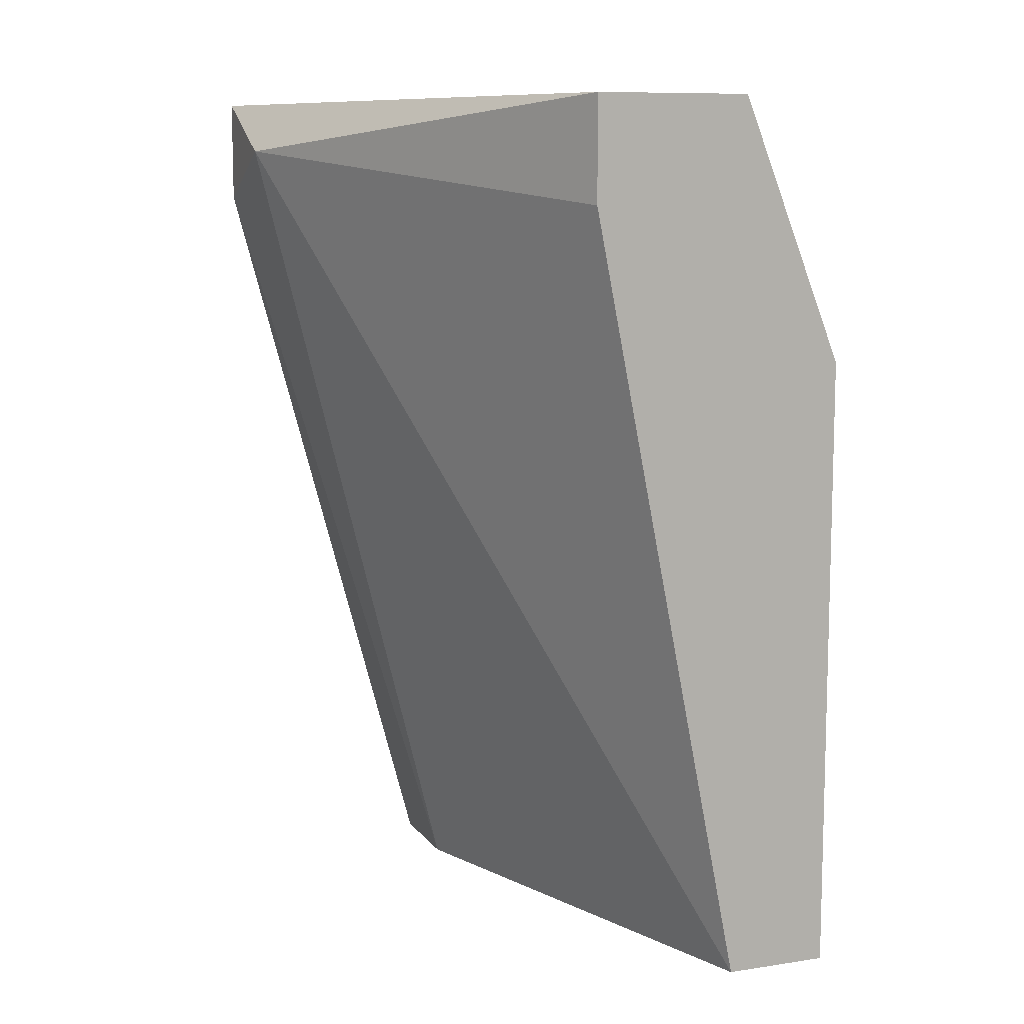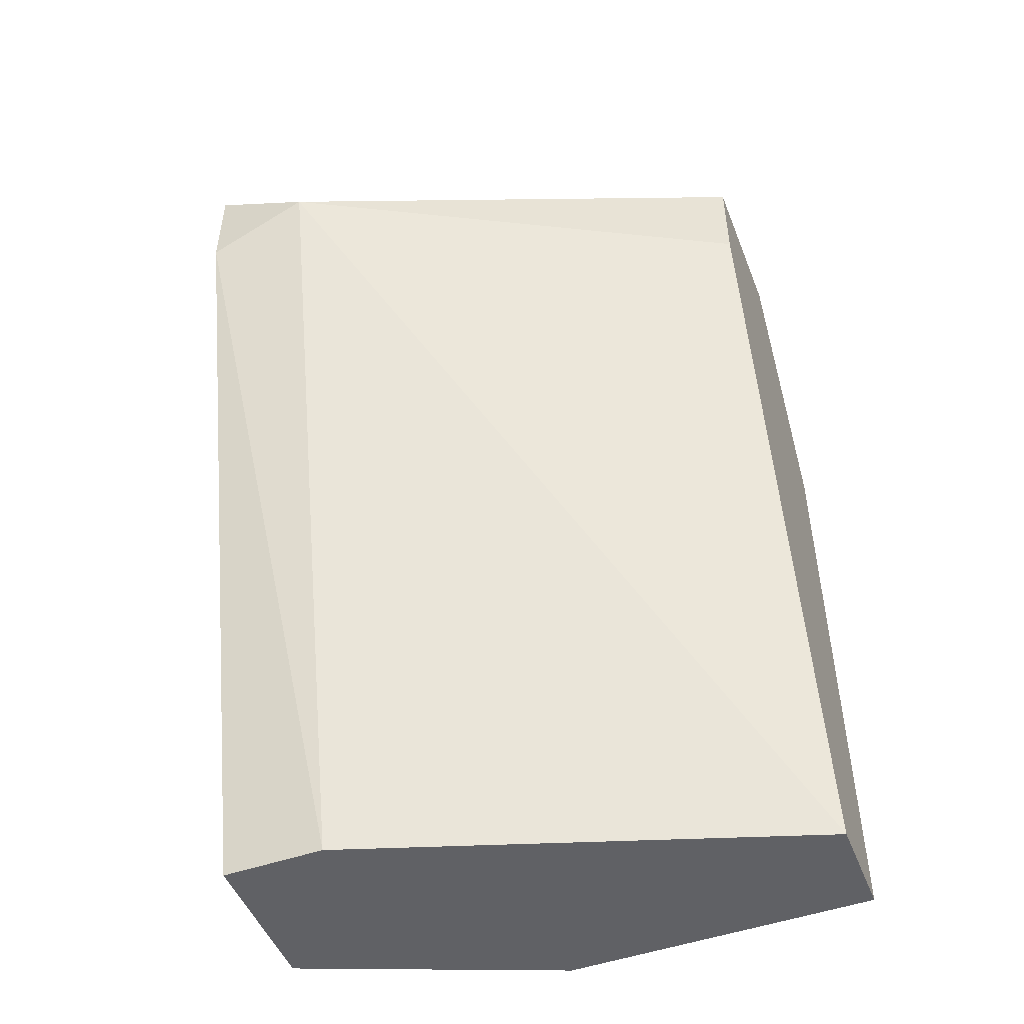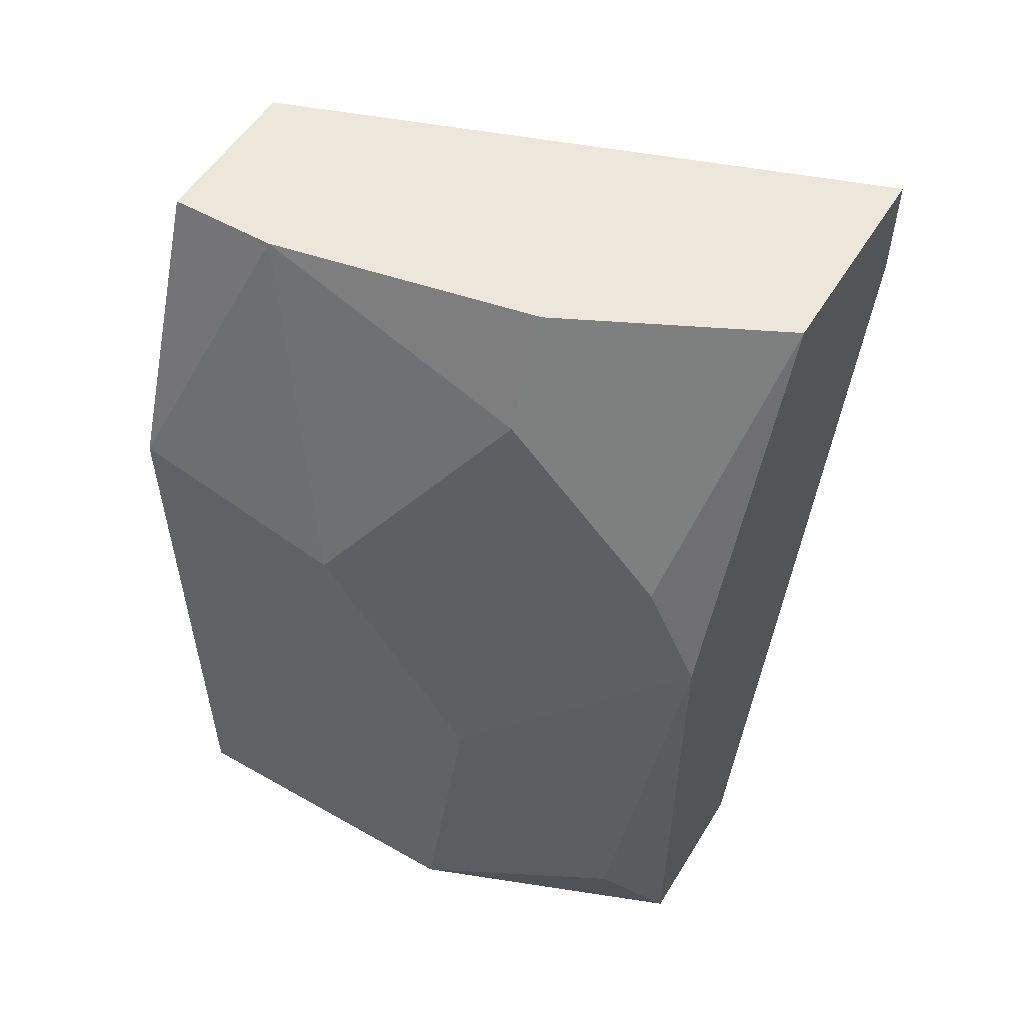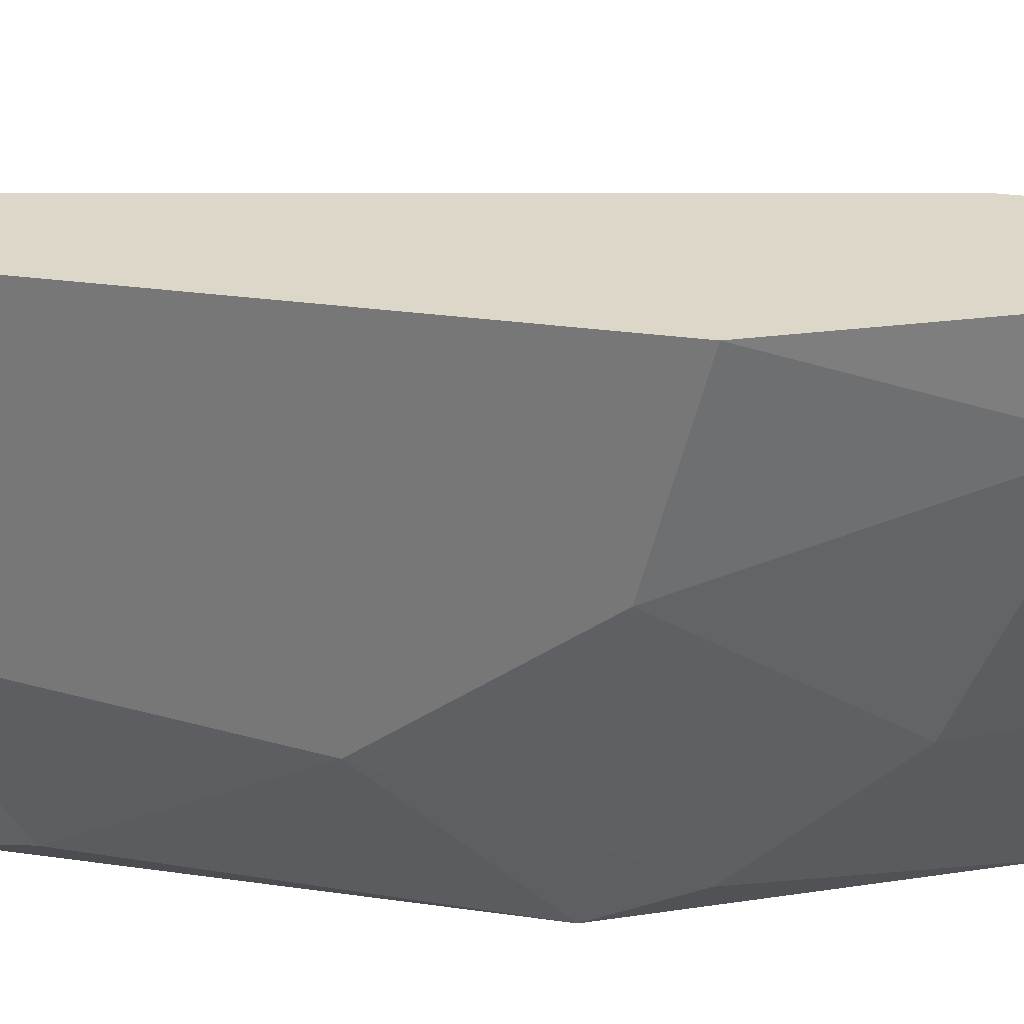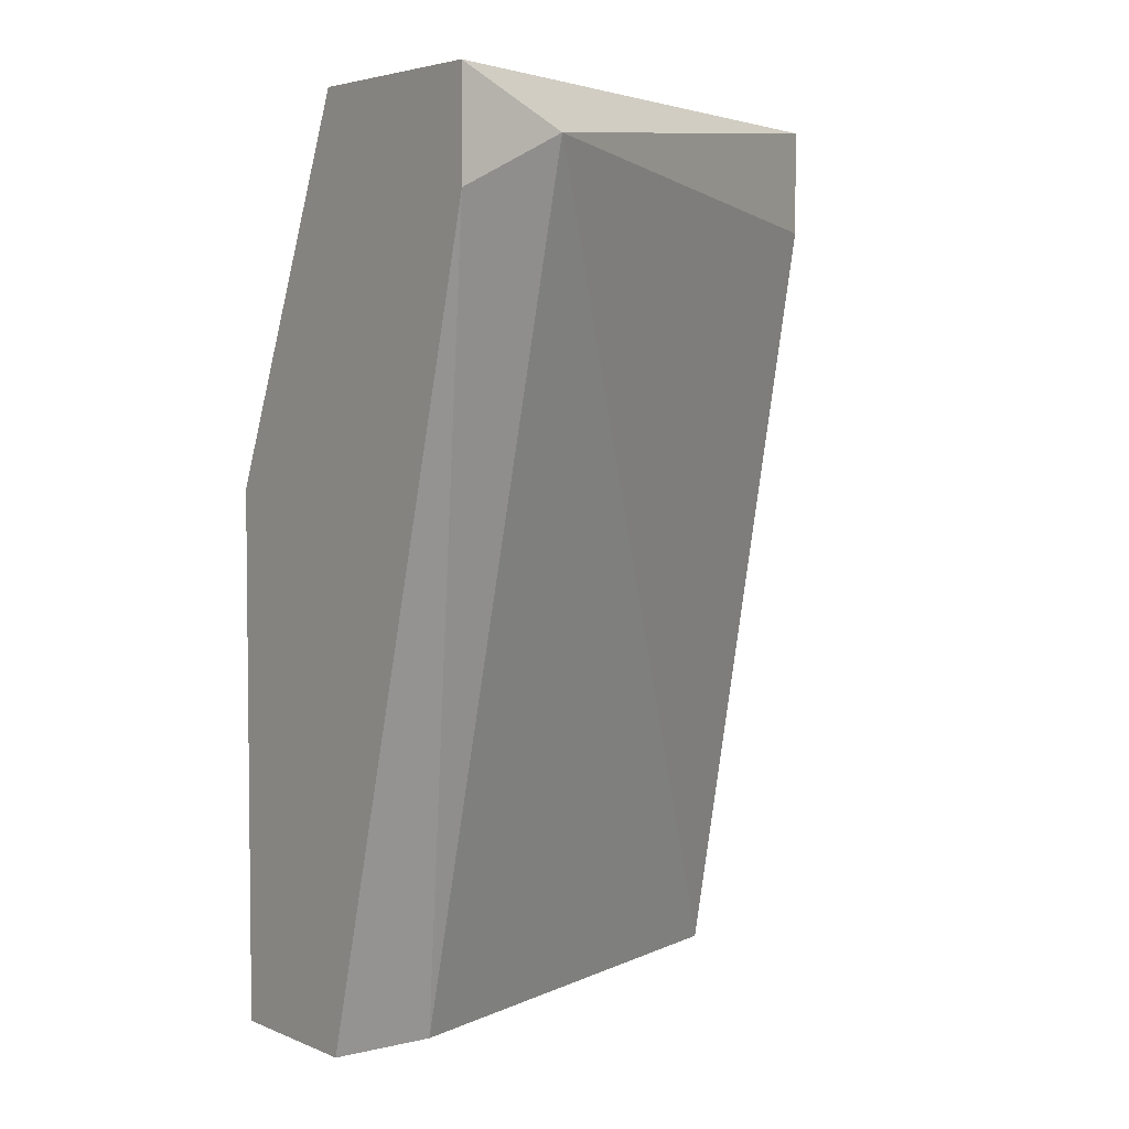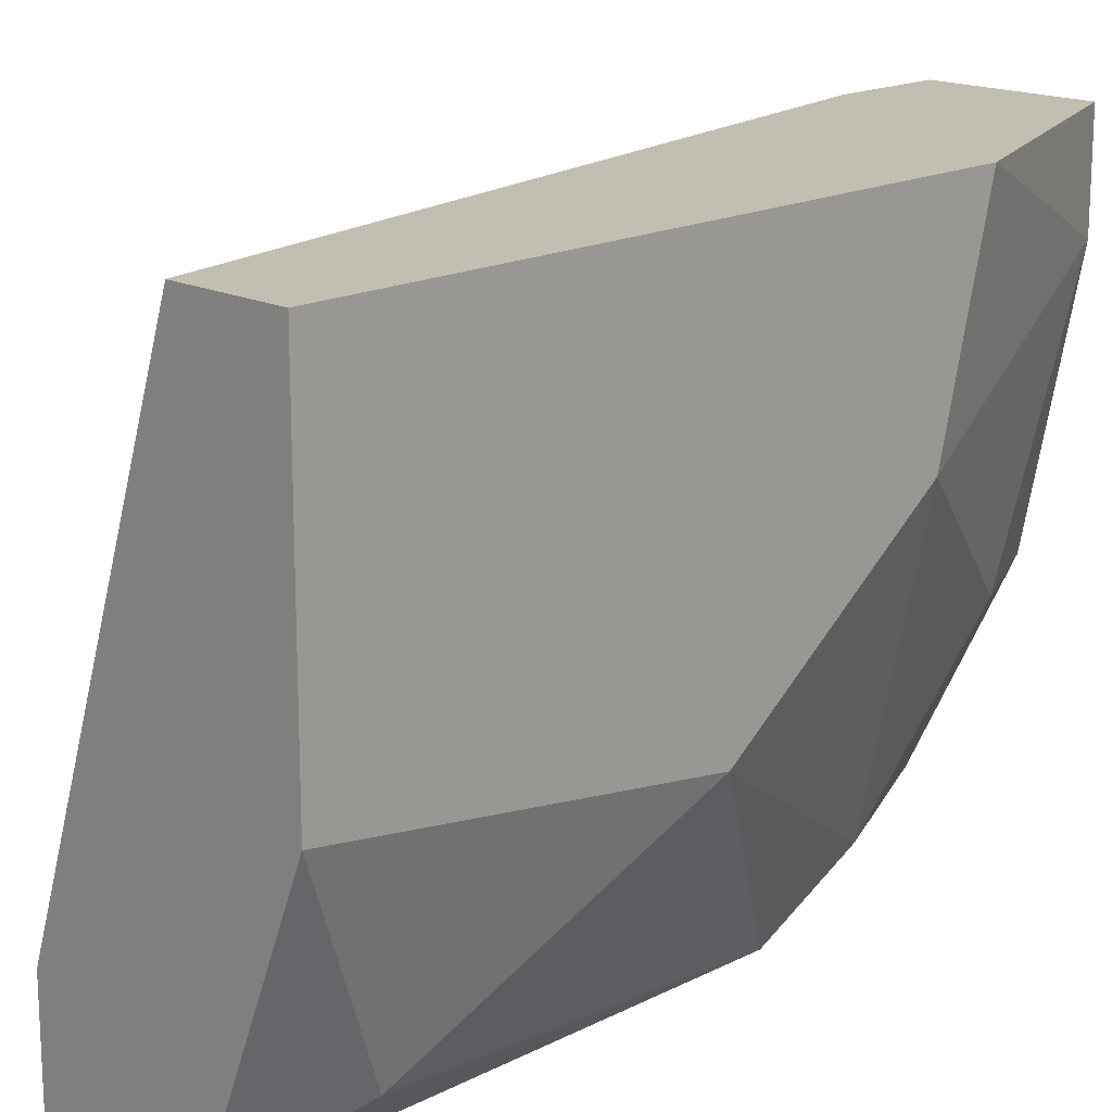
<metadata>
{"format":"obj","ext":"obj","renderer":"f3d","projection":"perspective","resolution":1024,"background":"white","views":[{"elev":9.7,"azim":-21.3,"up":"+Y"},{"elev":-49.3,"azim":-68.9,"up":"+Y"},{"elev":54.0,"azim":121.1,"up":"+Y"},{"elev":30.9,"azim":101.3,"up":"+Z"},{"elev":4.2,"azim":-127.5,"up":"+Y"},{"elev":17.1,"azim":44.5,"up":"+Z"}]}
</metadata>
<code>
v 0.04058 -0.006968 -0.01705
v 0.04058 -0.006968 -0.021
v 0.04058 0.02658 -0.021
v 0.04058 0.02658 0.000709
v 0.04058 0.02263 0.000709
v 0.04649 -0.006968 -0.021
v 0.04649 -0.006968 0.000709
v 0.04649 0.01671 -0.01902
v 0.04649 0.01276 -0.021
v 0.04649 0.02658 -0.003239
v 0.04649 0.02658 0.000709
v 0.04649 0.02263 -0.0131
v 0.04452 0.02658 -0.0131
v 0.03268 0.02658 -0.021
v 0.03268 0.02263 -0.021
v 0.03268 0.0246 -0.01705
v 0.05044 -0.006968 -0.01113
v 0.05044 -0.006968 0.000709
v 0.05044 0.01671 0.000709
v 0.05044 0.01474 -0.007185
v 0.05044 0.00685 -0.0131
v 0.04846 -0.003018 -0.01902
f 12 3 13
f 11 10 3
f 2 15 3
f 7 11 4
f 11 3 4
f 11 7 18
f 7 2 18
f 2 3 9
f 18 2 17
f 20 18 17
f 15 2 1
f 2 7 1
f 16 15 1
f 7 16 1
f 10 11 19
f 20 10 19
f 11 18 19
f 18 20 19
f 10 20 12
f 3 15 14
f 4 3 14
f 15 16 14
f 16 4 14
f 9 22 6
f 2 9 6
f 22 17 6
f 17 2 6
f 22 9 21
f 17 22 21
f 20 17 21
f 7 4 5
f 16 7 5
f 4 16 5
f 9 3 8
f 3 12 8
f 12 20 8
f 21 9 8
f 20 21 8
f 3 10 13
f 10 12 13

</code>
